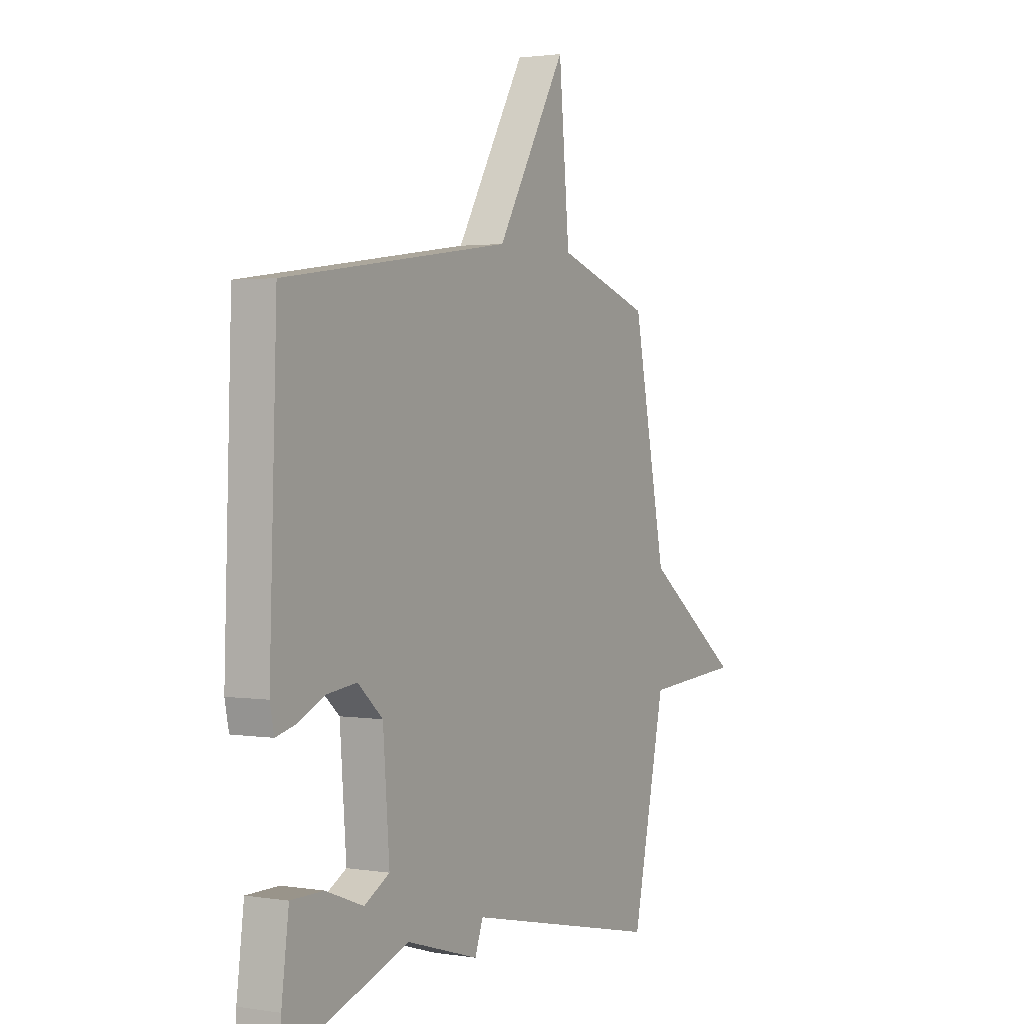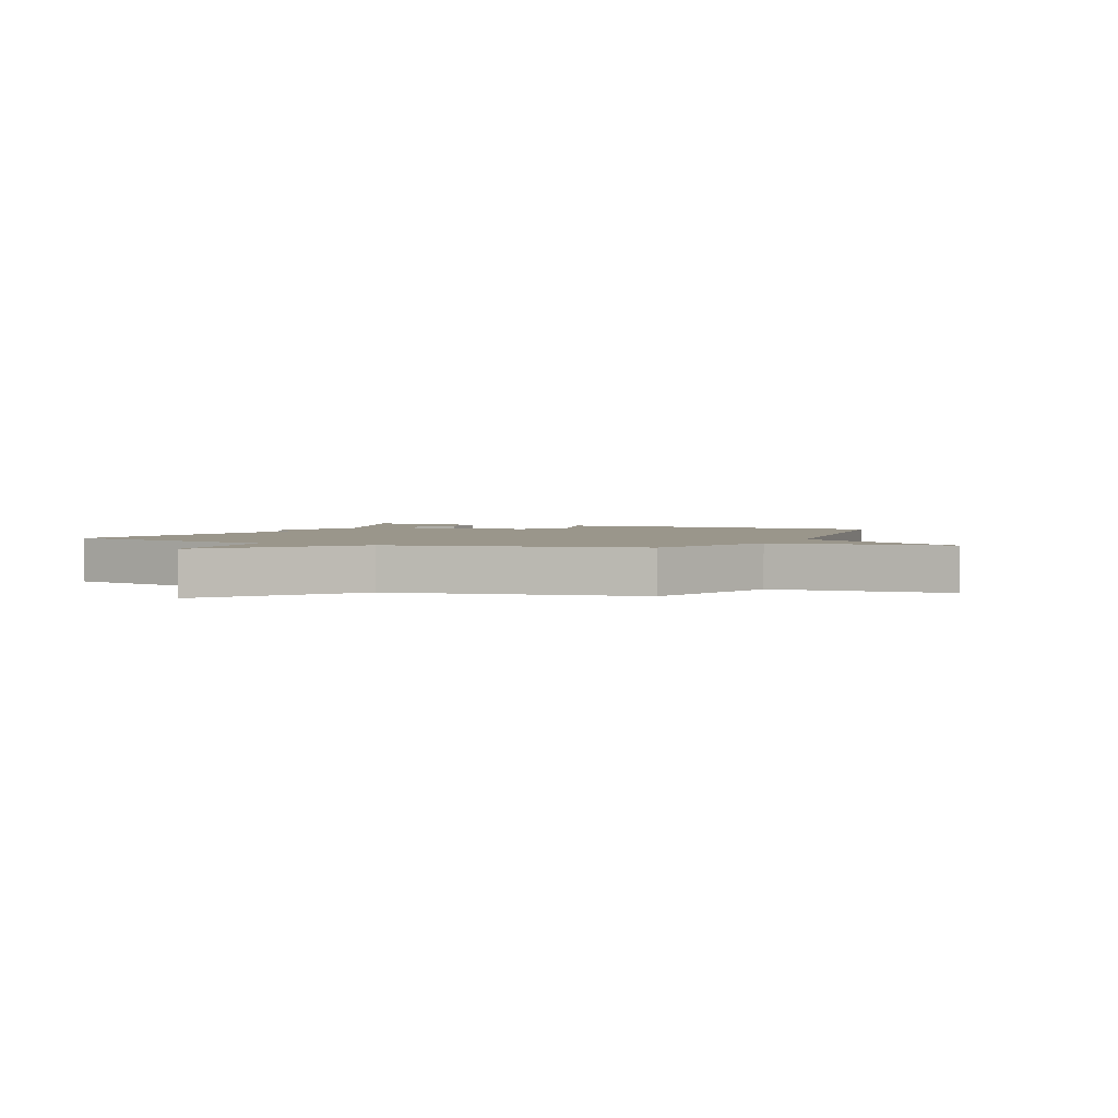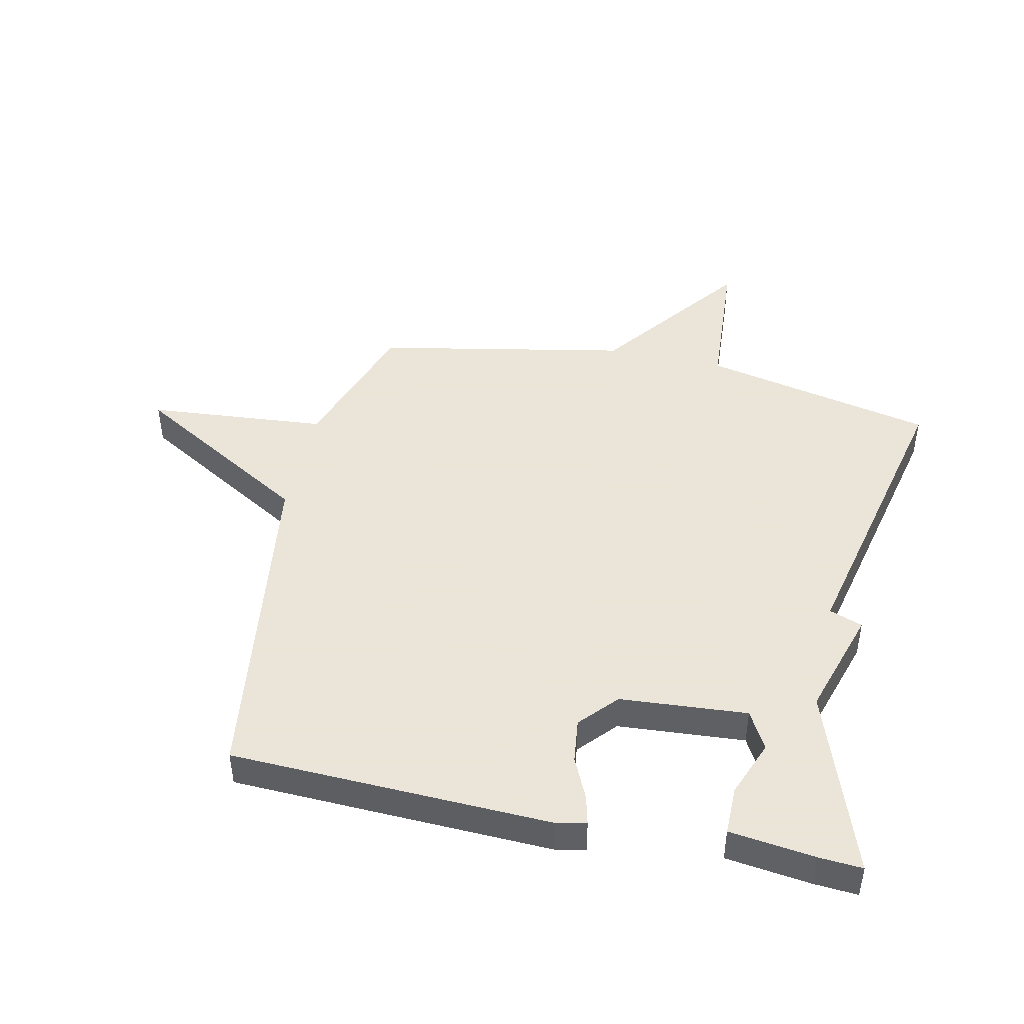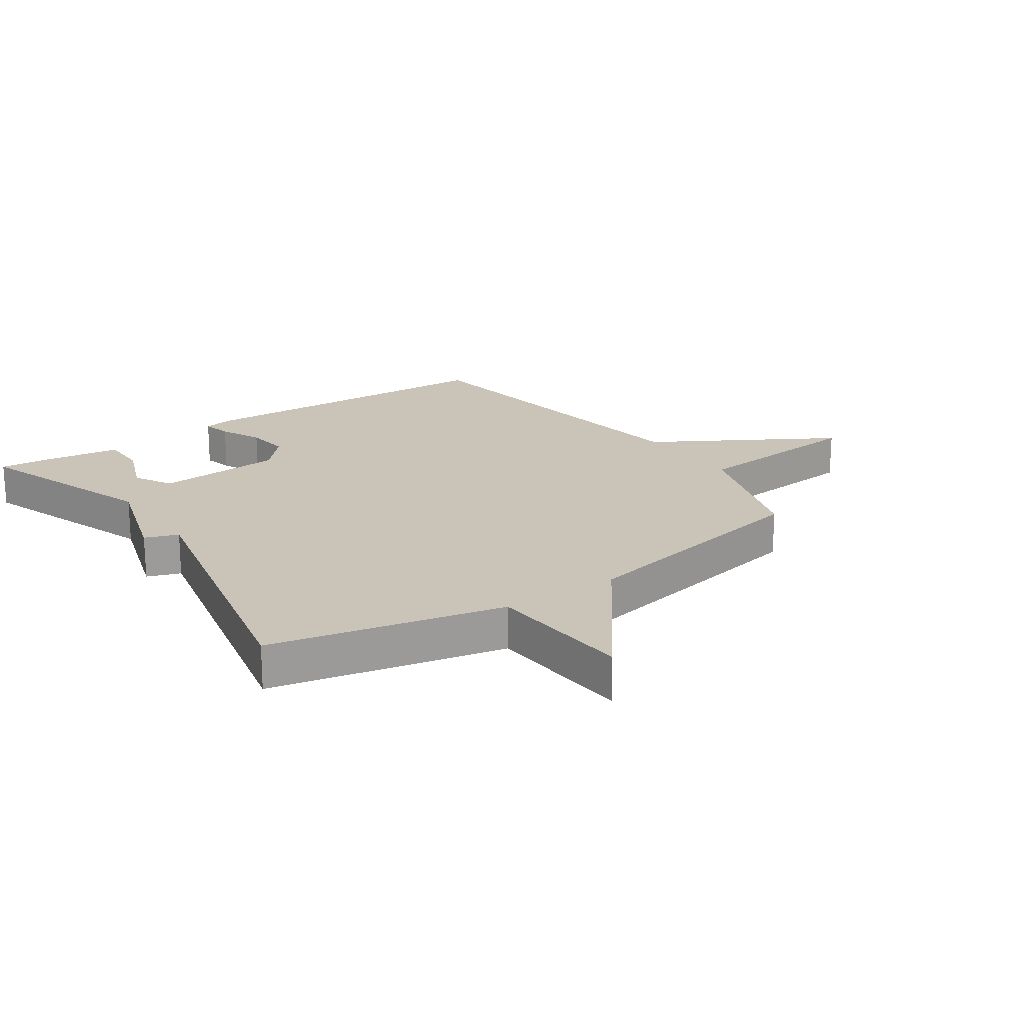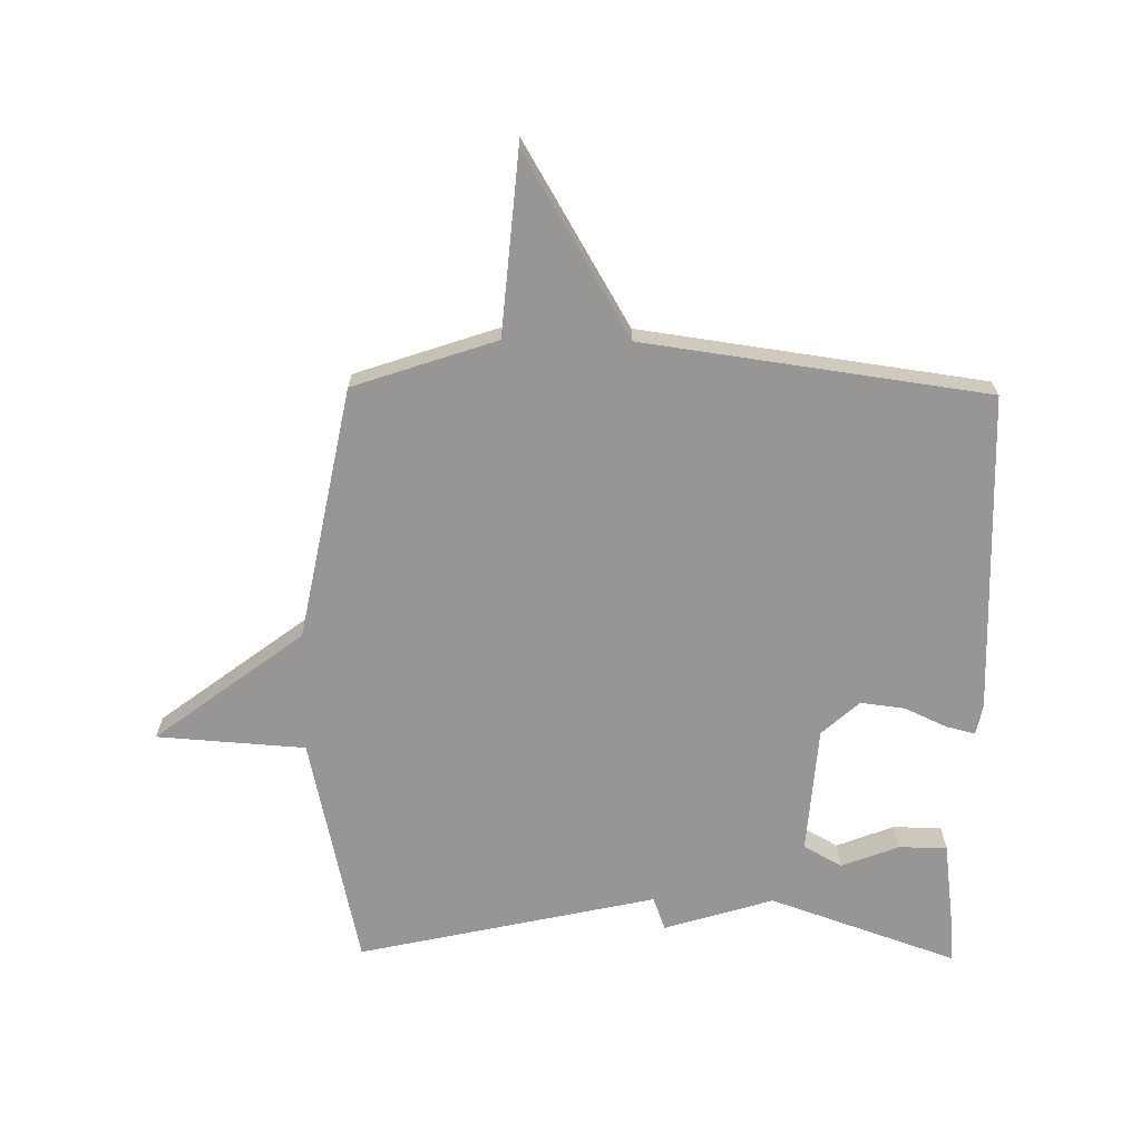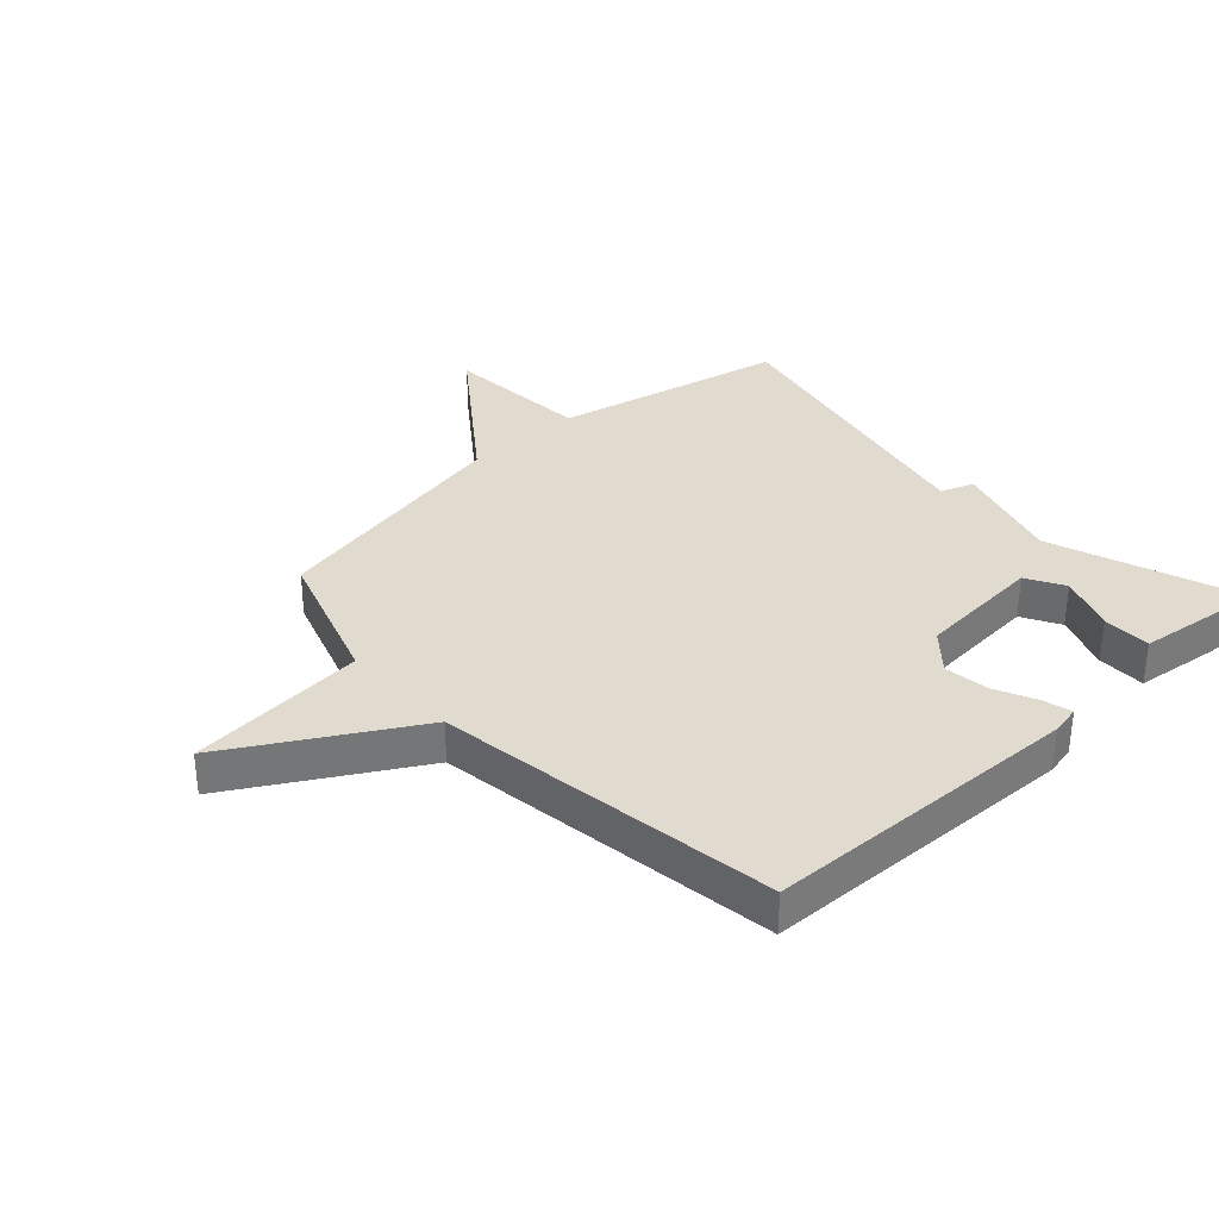
<metadata>
{"format":"obj","ext":"obj","renderer":"f3d","projection":"perspective","resolution":1024,"background":"white","views":[{"elev":1.9,"azim":119.8,"up":"+Z"},{"elev":2.4,"azim":-65.5,"up":"+Y"},{"elev":45.5,"azim":102.4,"up":"+Y"},{"elev":19.9,"azim":-124.6,"up":"+Y"},{"elev":-68.0,"azim":-0.7,"up":"+Y"},{"elev":33.7,"azim":47.3,"up":"+Y"}]}
</metadata>
<code>
v 0.5 0.07 0.5
v 0.518 0.07 -0.028
v 0.508 0.07 -0.077
v 0.46 0.07 -0.065
v 0.391 0.07 -0.033
v 0.318 0.07 -0.024
v 0.256 0.07 -0.079
v 0.24 0.07 -0.289
v 0.303 0.07 -0.324
v 0.397 0.07 -0.288
v 0.477 0.07 -0.288
v 0.495 0.07 -0.428
v 0.5 0.07 -0.5
v 0.192 0.07 -0.392
v 0.012 0.07 -0.447
v -0.008 0.07 -0.392
v -0.5 0.07 -0.5
v -0.583 0.07 -0.116
v -0.827 0.07 -0.099
v -0.583 0.07 0.084
v -0.5 0.07 0.5
v -0.265 0.07 0.579
v -0.239 0.07 0.875
v -0.065 0.07 0.579
v 0.5 0 0.5
v 0.518 0 -0.028
v 0.508 0 -0.077
v 0.46 0 -0.065
v 0.391 0 -0.033
v 0.318 0 -0.024
v 0.256 0 -0.079
v 0.24 0 -0.289
v 0.303 0 -0.324
v 0.397 0 -0.288
v 0.477 0 -0.288
v 0.495 0 -0.428
v 0.5 0 -0.5
v 0.192 0 -0.392
v 0.012 0 -0.447
v -0.008 0 -0.392
v -0.5 0 -0.5
v -0.583 0 -0.116
v -0.827 0 -0.099
v -0.583 0 0.084
v -0.5 0 0.5
v -0.265 0 0.579
v -0.239 0 0.875
v -0.065 0 0.579
f 22 23 24
f 24 1 2
f 22 24 2
f 21 22 2
f 20 21 2
f 18 19 20
f 16 17 18 20
f 14 15 16
f 14 16 20
f 12 13 14
f 11 12 14
f 10 11 14
f 9 10 14
f 8 9 14 20
f 7 8 20
f 6 7 20
f 2 3 4 5
f 2 5 6
f 2 6 20
f 48 47 46
f 26 25 48
f 26 48 46
f 26 46 45
f 26 45 44
f 44 43 42
f 44 42 41 40
f 40 39 38
f 44 40 38
f 38 37 36
f 38 36 35
f 38 35 34
f 38 34 33
f 44 38 33 32
f 44 32 31
f 44 31 30
f 29 28 27 26
f 30 29 26
f 44 30 26
f 1 25 26 2
f 2 26 27 3
f 3 27 28 4
f 4 28 29 5
f 5 29 30 6
f 6 30 31 7
f 7 31 32 8
f 8 32 33 9
f 9 33 34 10
f 10 34 35 11
f 11 35 36 12
f 12 36 37 13
f 13 37 38 14
f 14 38 39 15
f 15 39 40 16
f 16 40 41 17
f 17 41 42 18
f 18 42 43 19
f 19 43 44 20
f 20 44 45 21
f 21 45 46 22
f 22 46 47 23
f 23 47 48 24
f 24 48 25 1

</code>
